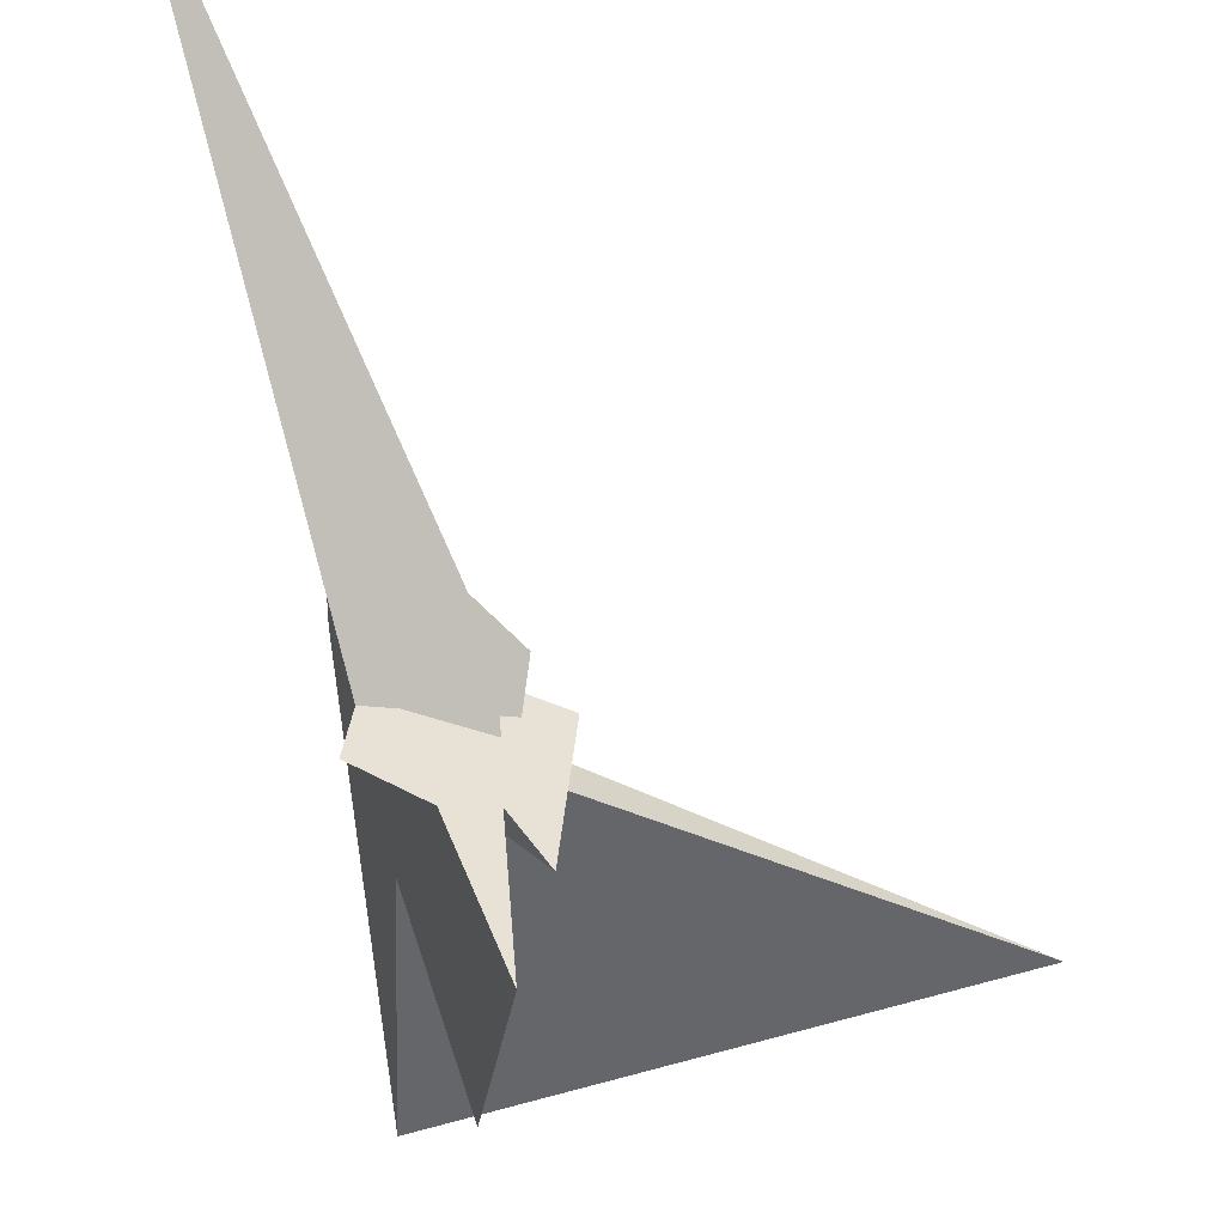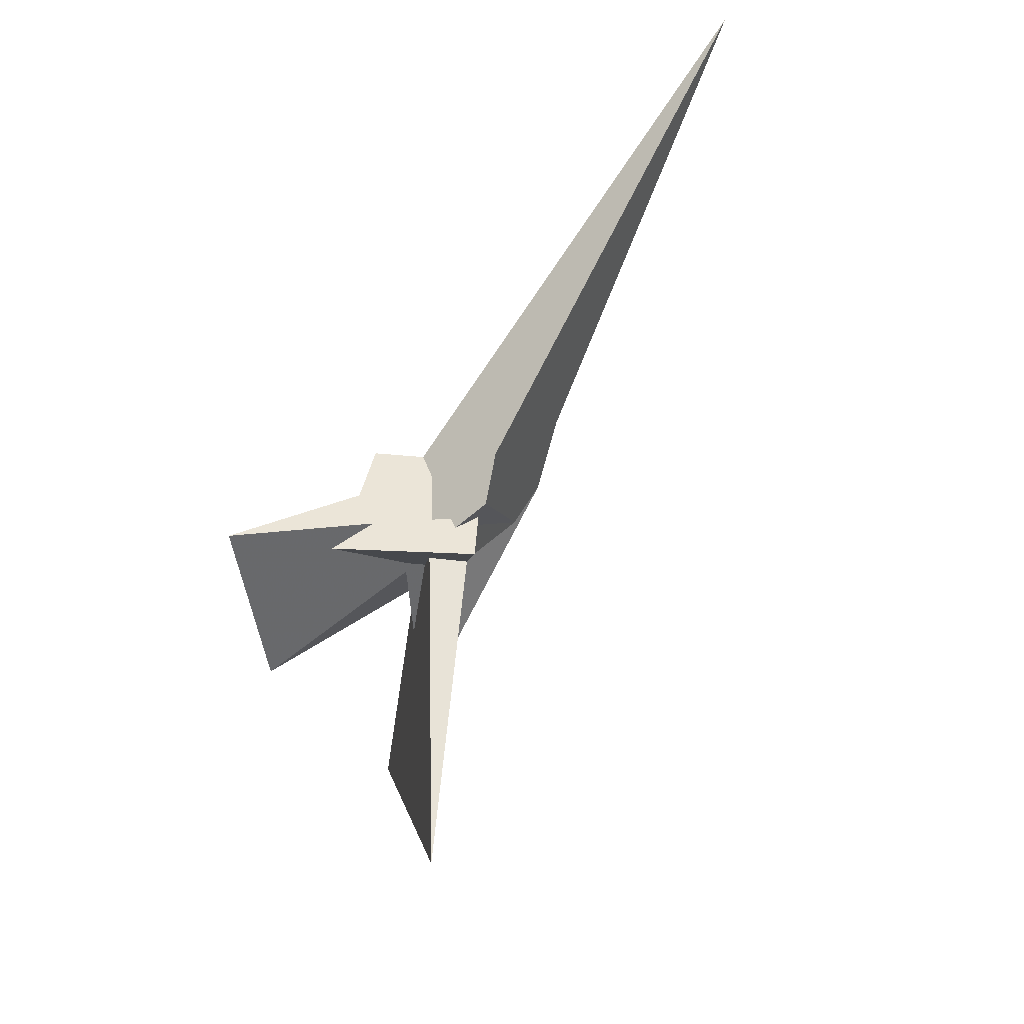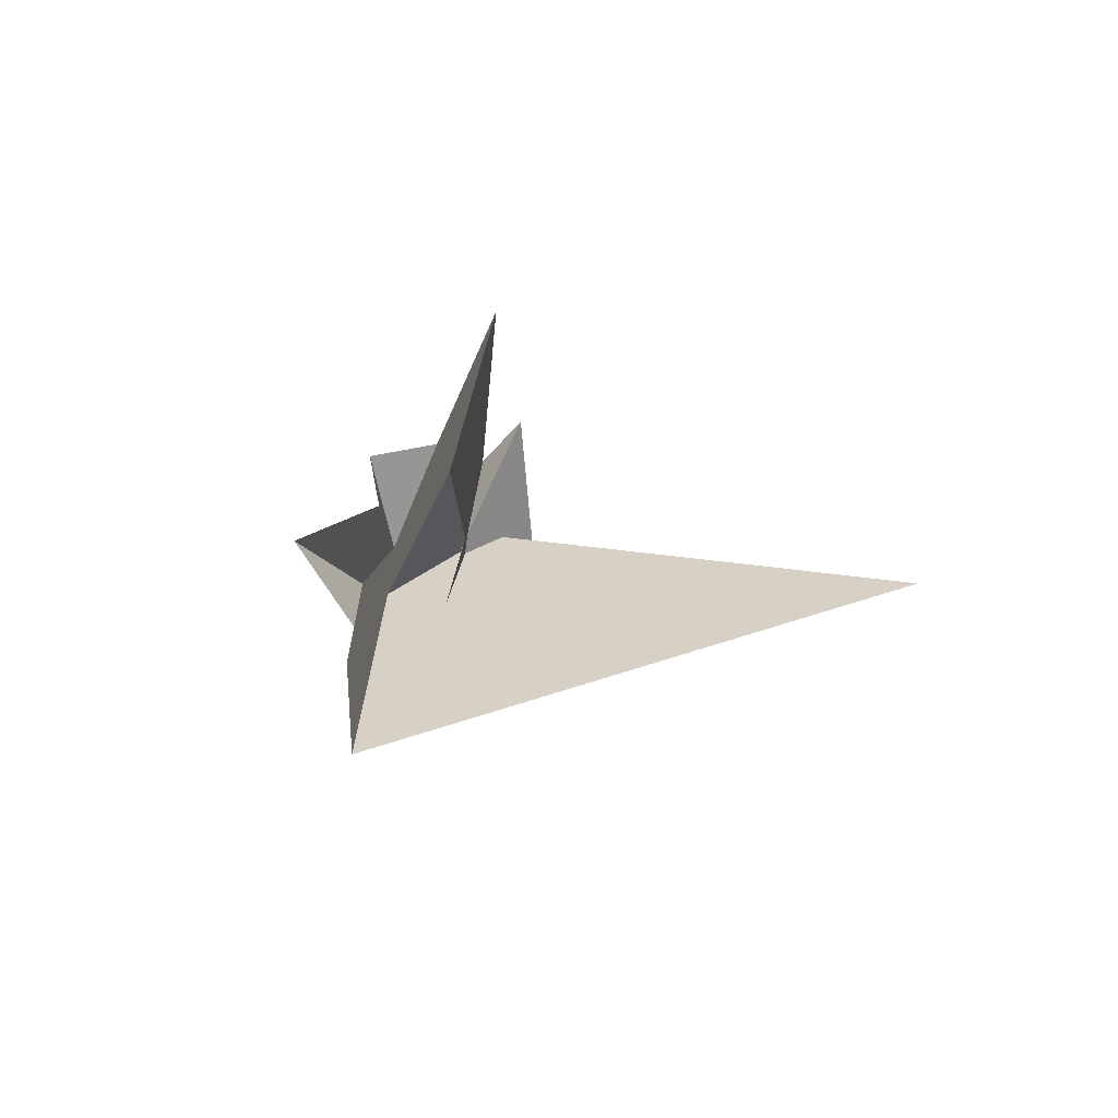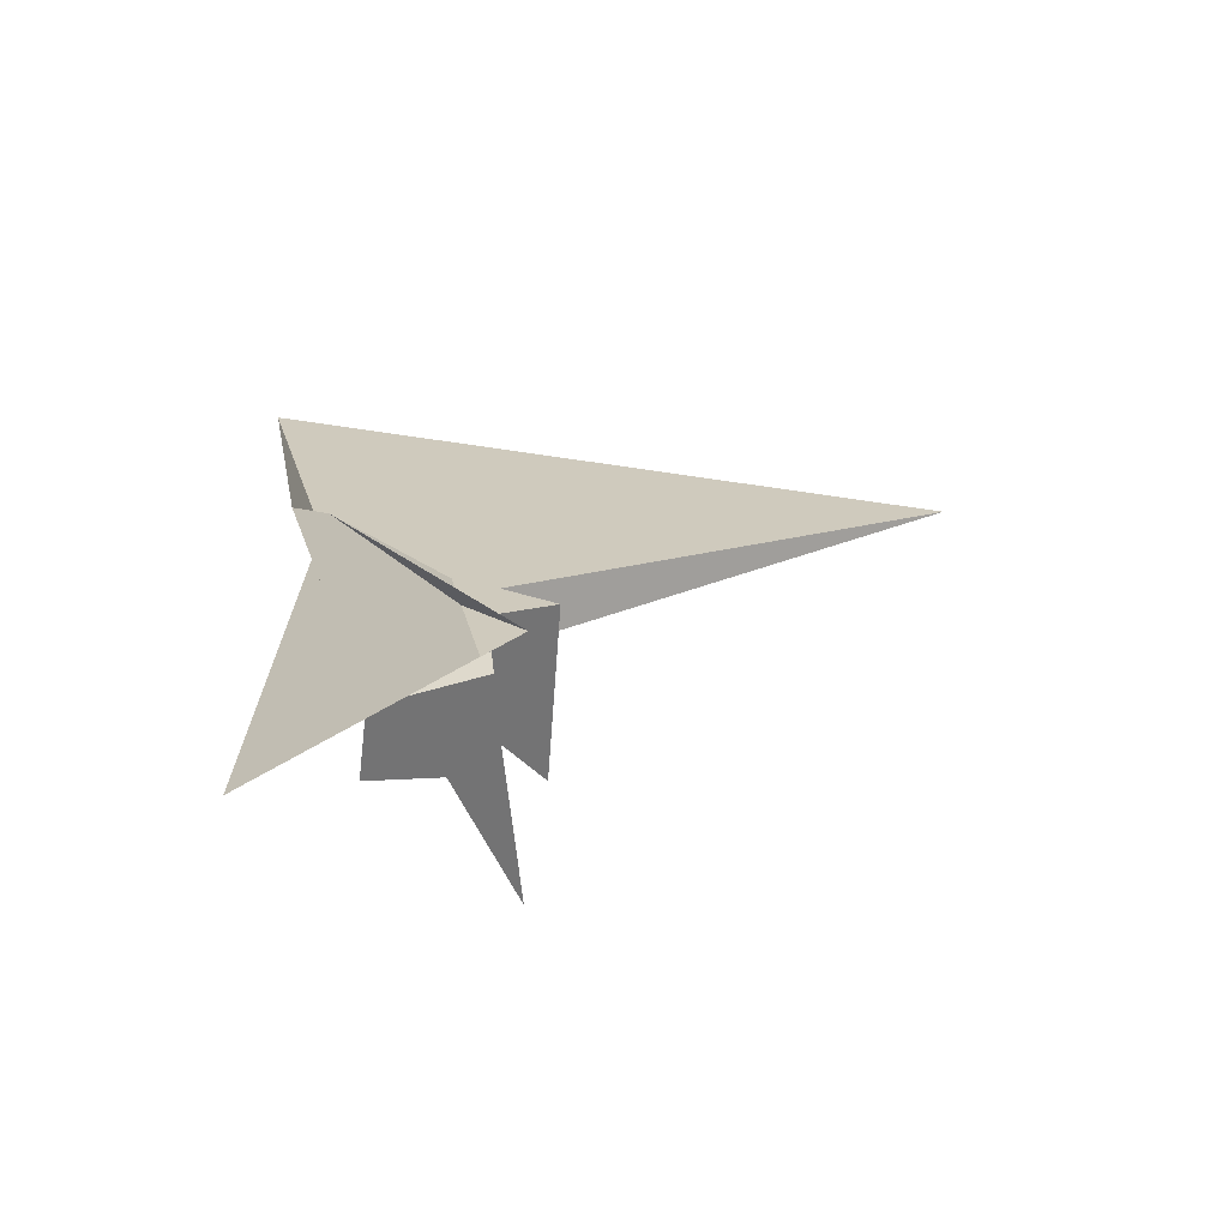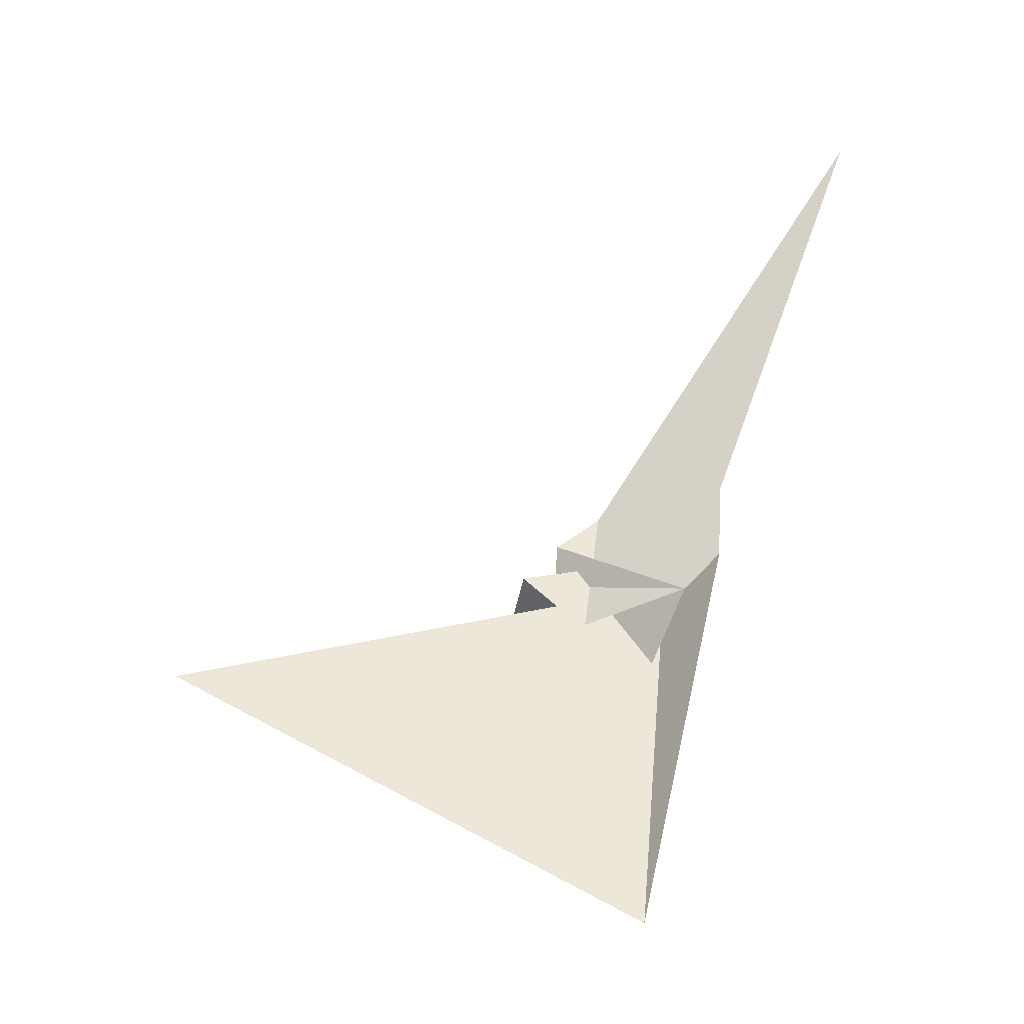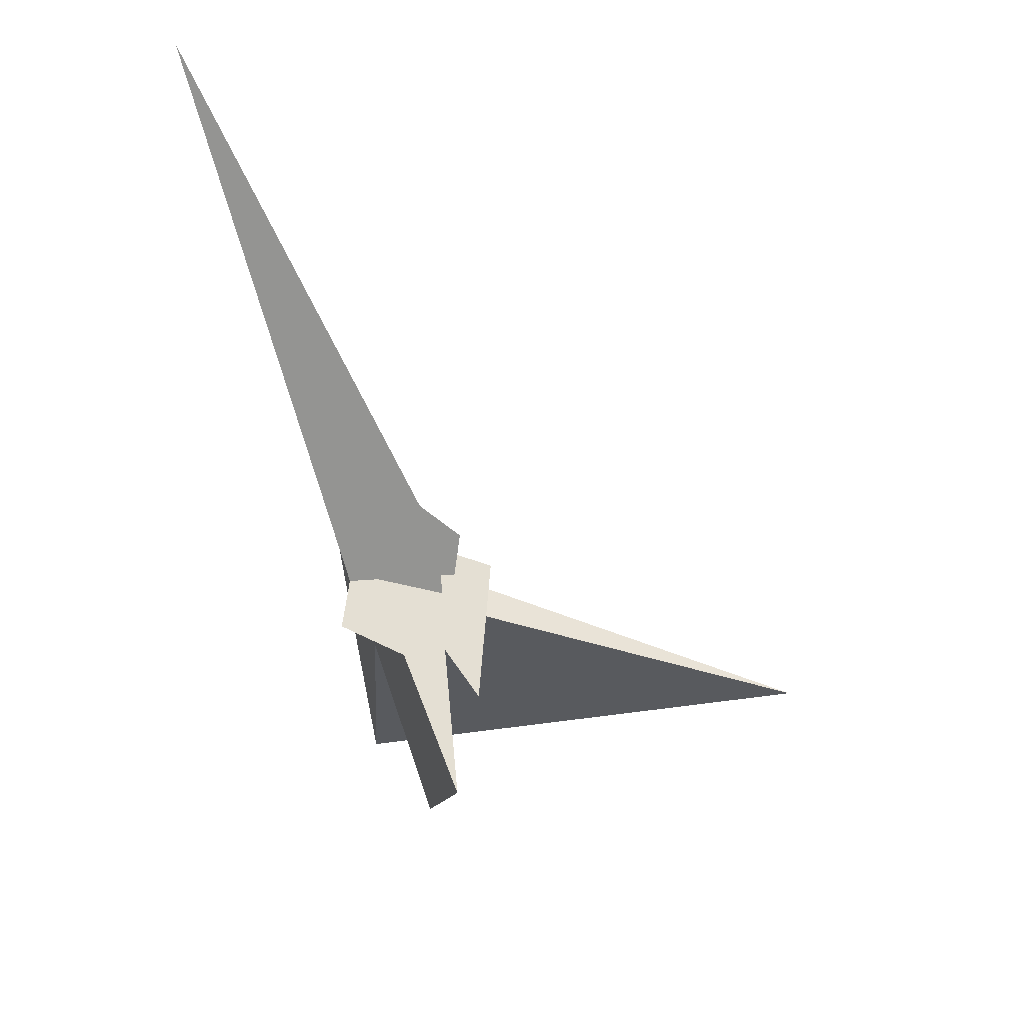
<metadata>
{"format":"obj","ext":"obj","renderer":"f3d","projection":"perspective","resolution":1024,"background":"white","views":[{"elev":-44.3,"azim":-179.0,"up":"+Z"},{"elev":28.2,"azim":-100.3,"up":"+Y"},{"elev":-53.4,"azim":179.1,"up":"+Y"},{"elev":40.6,"azim":166.5,"up":"+Z"},{"elev":-52.6,"azim":-16.4,"up":"+Y"},{"elev":67.0,"azim":179.1,"up":"+Y"}]}
</metadata>
<code>
v 20.33 -9.69 40.15
v -7.557 -8.817 -1.708
v 11.78 6.664 22.01
v 0.2238 8.343 4.229
v 29.76 -0.2388 51.07
v -9.931 -4.348 -6.72
v 2.033 13.66 5.172
v 8.483 -2.24 20.03
v -13.63 13.57 -18.15
v -25.26 11.15 -34.68
v 19.11 20.32 28.43
v -15.22 2.406 2.404
v -9.741 1.876 10.12
v -16.22 10.76 12.73
v -19.25 20.75 22.26
v 3.658 -19.43 0.5353
v 3.824 -18.67 1.869
v -6.223 -49.89 -58.02
v 13.6 -30.72 -0.1462
v -11.76 11.57 20.78
v -8.973 -0.1282 16.37
v -19.03 -0.9897 7.13
v 9.618 13.44 1.345
v 21.95 23.92 -12.58
v -141.1 -44.32 -16.95
v -17.68 -3.482 15.37
v 0.5615 18.06 -21.44
v 65.39 169.9 127.6
v -5.535 33.64 28.31
v 29.36 62.83 67.25
v -7.485 -9.888 15.15
v -27.84 7.147 1.364
v -27.96 7.963 1.471
v 19.47 22.02 5.025
v -9.794 -5.885 -8.287
v 9.78 18.99 6.687
v 3.409 -14.18 -22.69
v -3.959 -39.78 -3.142
v -3.719 -36.39 7.952
v 6.108 -17.43 -16.41
v -8.748 -8.301 0.9576
v -17.71 15.79 -70.58
v 17.92 -116.7 -12.18
v -29.99 6.377 16.25
f 1 2 10 9 6 7 4 3 8 11 5
f 1 2 17 16 19 18 13 12 15 20 14
f 3 4 25 26 22 21 13 12 23 27 24
f 1 5 30 28 29 31 21 22 32 33 14
f 6 7 36 34 28 29 15 12 23 37 35
f 3 8 39 38 16 17 40 30 28 34 24
f 6 9 42 18 13 21 31 39 38 41 35
f 4 7 36 33 32 41 38 16 19 43 25
f 2 10 44 26 22 32 41 35 37 40 17
f 8 11 43 25 26 44 20 15 29 31 39
f 9 10 44 20 14 33 36 34 24 27 42
f 5 11 43 19 18 42 27 23 37 40 30

</code>
